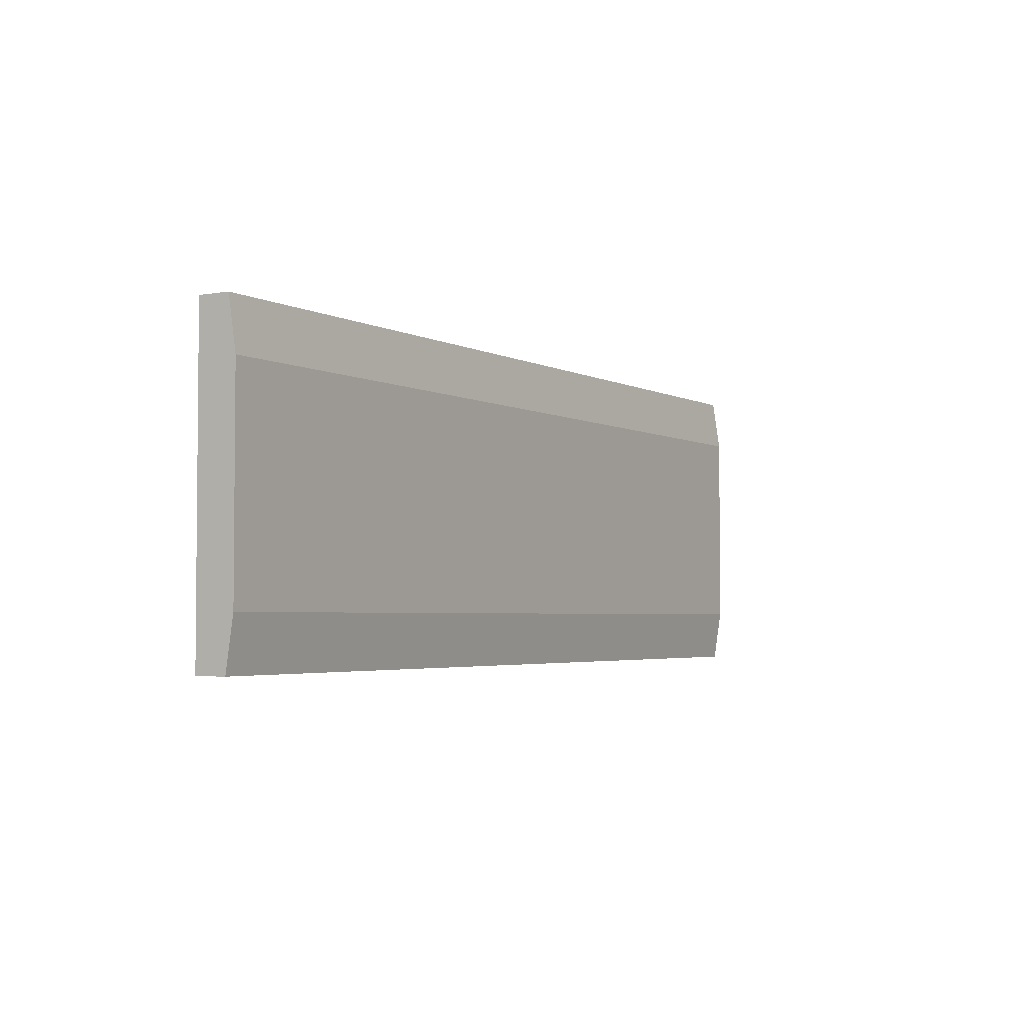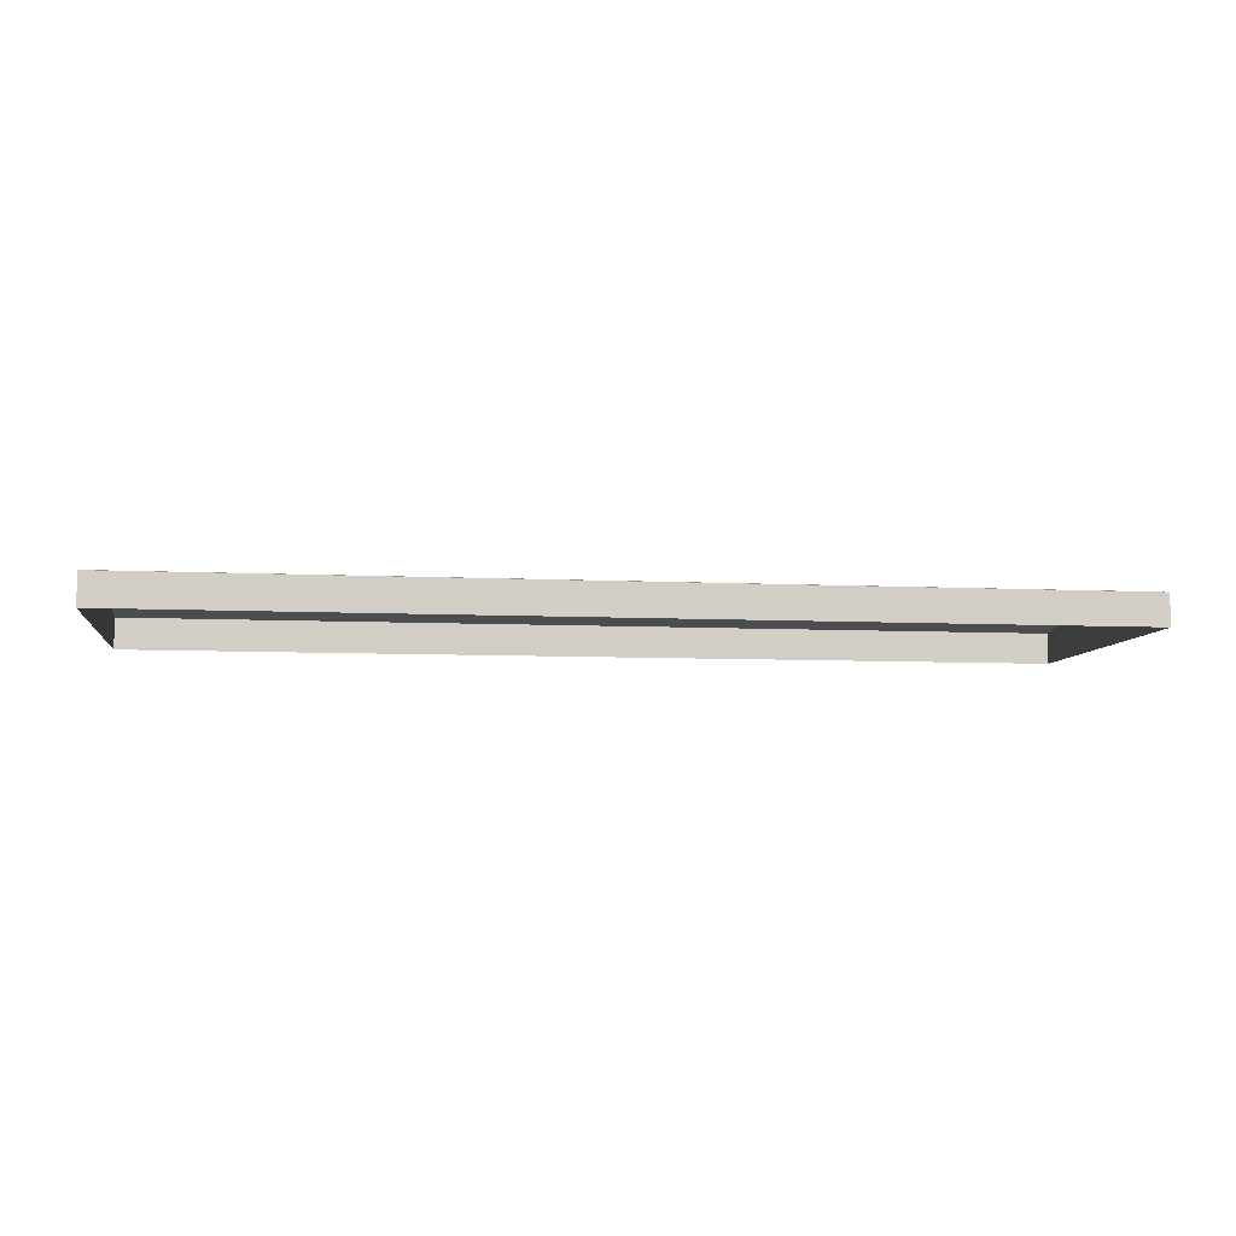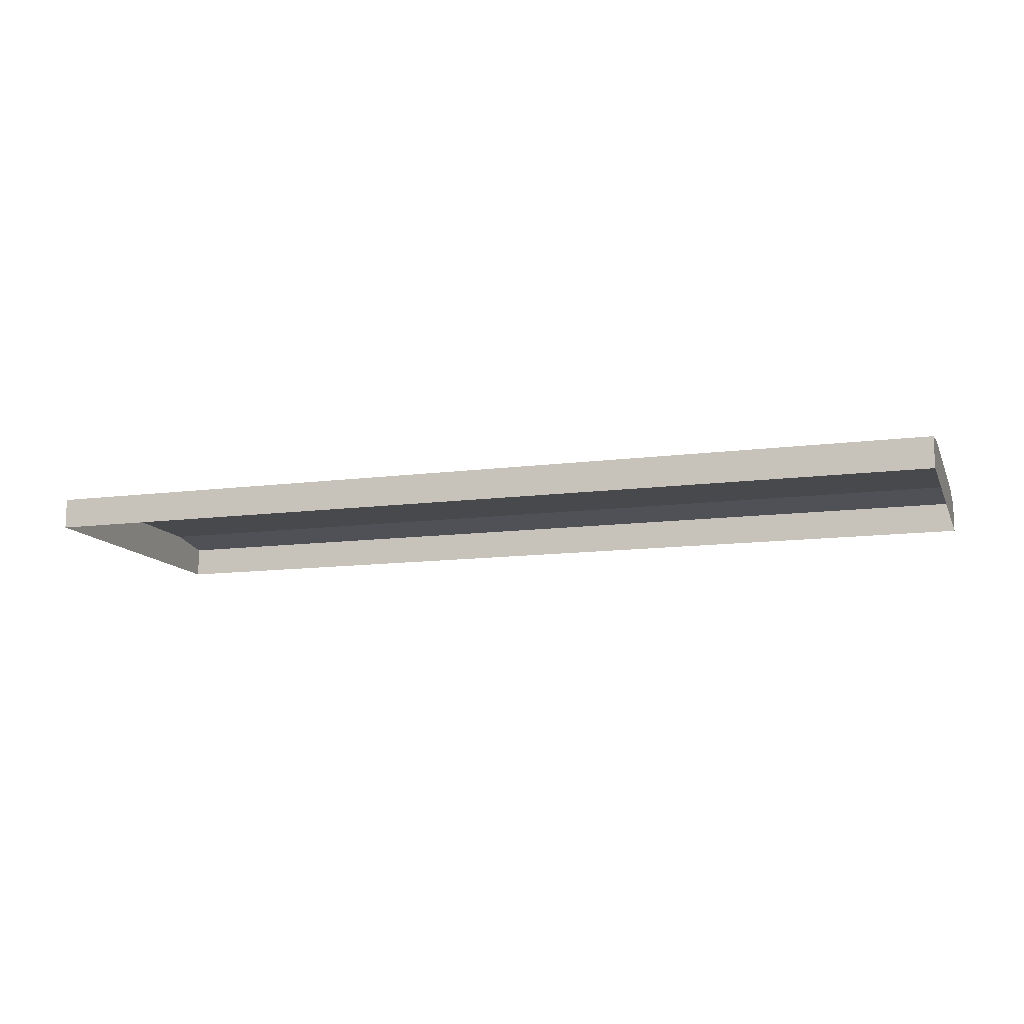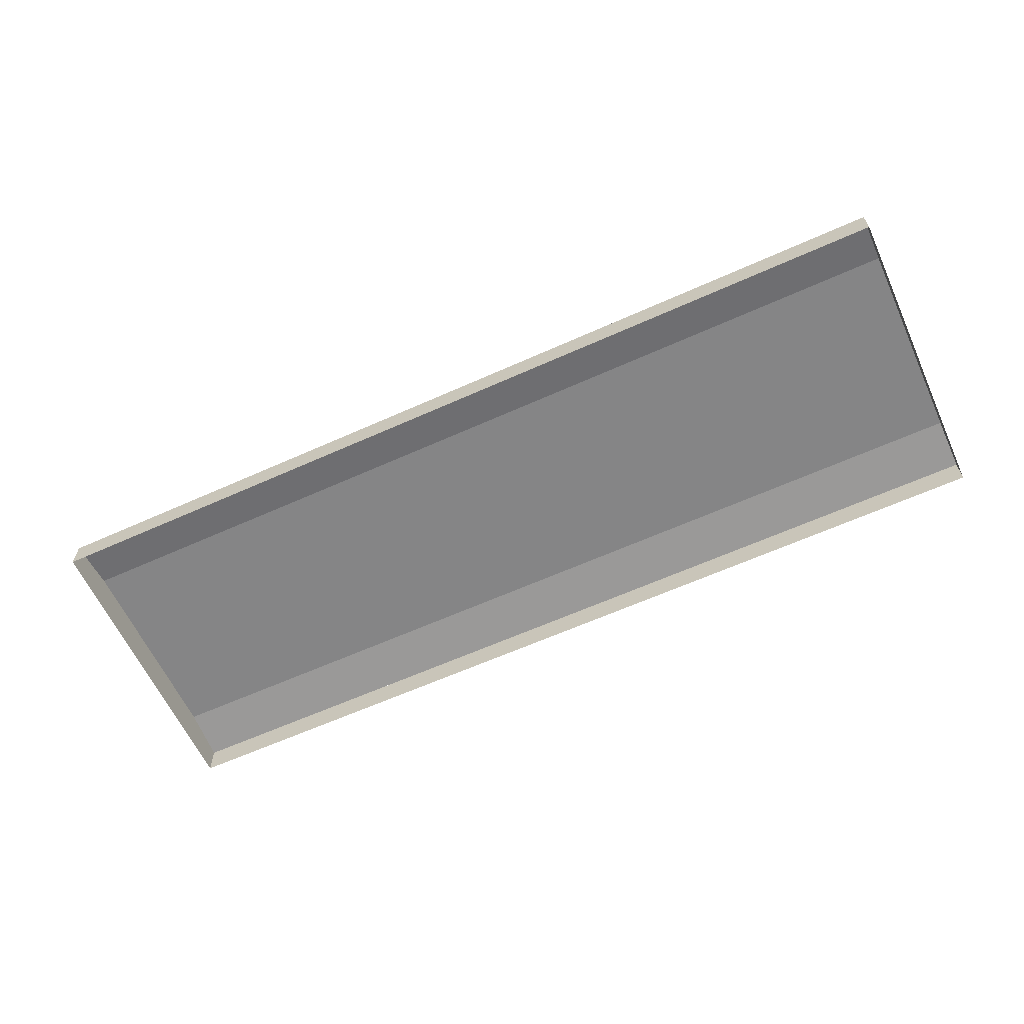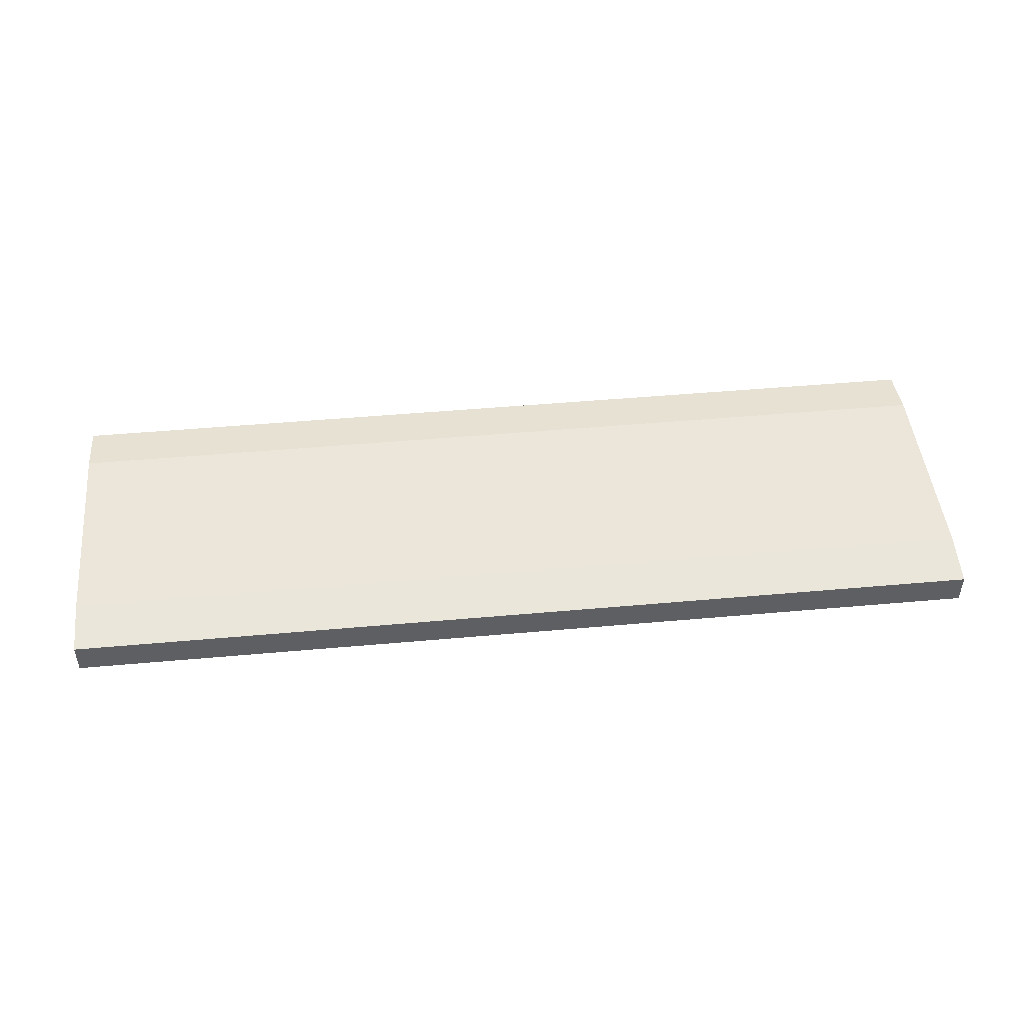
<metadata>
{"format":"obj","ext":"obj","renderer":"f3d","projection":"perspective","resolution":1024,"background":"white","views":[{"elev":-3.3,"azim":-59.1,"up":"+Y"},{"elev":-7.2,"azim":-8.1,"up":"+Z"},{"elev":-12.1,"azim":17.4,"up":"+Z"},{"elev":-61.9,"azim":24.6,"up":"+Z"},{"elev":47.5,"azim":174.2,"up":"+Z"}]}
</metadata>
<code>
v  120 20 -5
v  120 20 -1
v  120 -20 -5
v  120 -20 -1
v  -7e-06 -20 -5
v  -1e-05 -20 -1
v  7e-06 20 -1
v  1e-05 20 -5
v  120 13.34 0
v  120 -13.34 0
v  -7e-06 -13.34 0
v  1.4e-05 13.34 0
v  80 20 -1
v  80 13.34 0
v  40 20 -1
v  40 13.34 0
v  80 -13.34 0
v  80 -20 -1
v  40 -13.34 0
v  40 -20 -1
g Root_road-runway-band0
f 1 2 3
f 2 4 3
f 3 4 5
f 4 6 5
f 5 6 7
f 5 7 8
f 2 1 7
f 1 8 7
f 2 9 4
f 9 10 4
f 6 11 12
f 6 12 7
g Root_road-runway-band1
f 13 14 2
f 14 9 2
f 7 12 15
f 12 16 15
f 14 17 9
f 17 10 9
f 17 18 10
f 18 4 10
f 12 11 16
f 11 19 16
f 11 6 19
f 6 20 19
g Root_road-runway-band2
f 15 16 13
f 16 14 13
f 16 19 14
f 19 17 14
f 19 20 17
f 20 18 17

</code>
